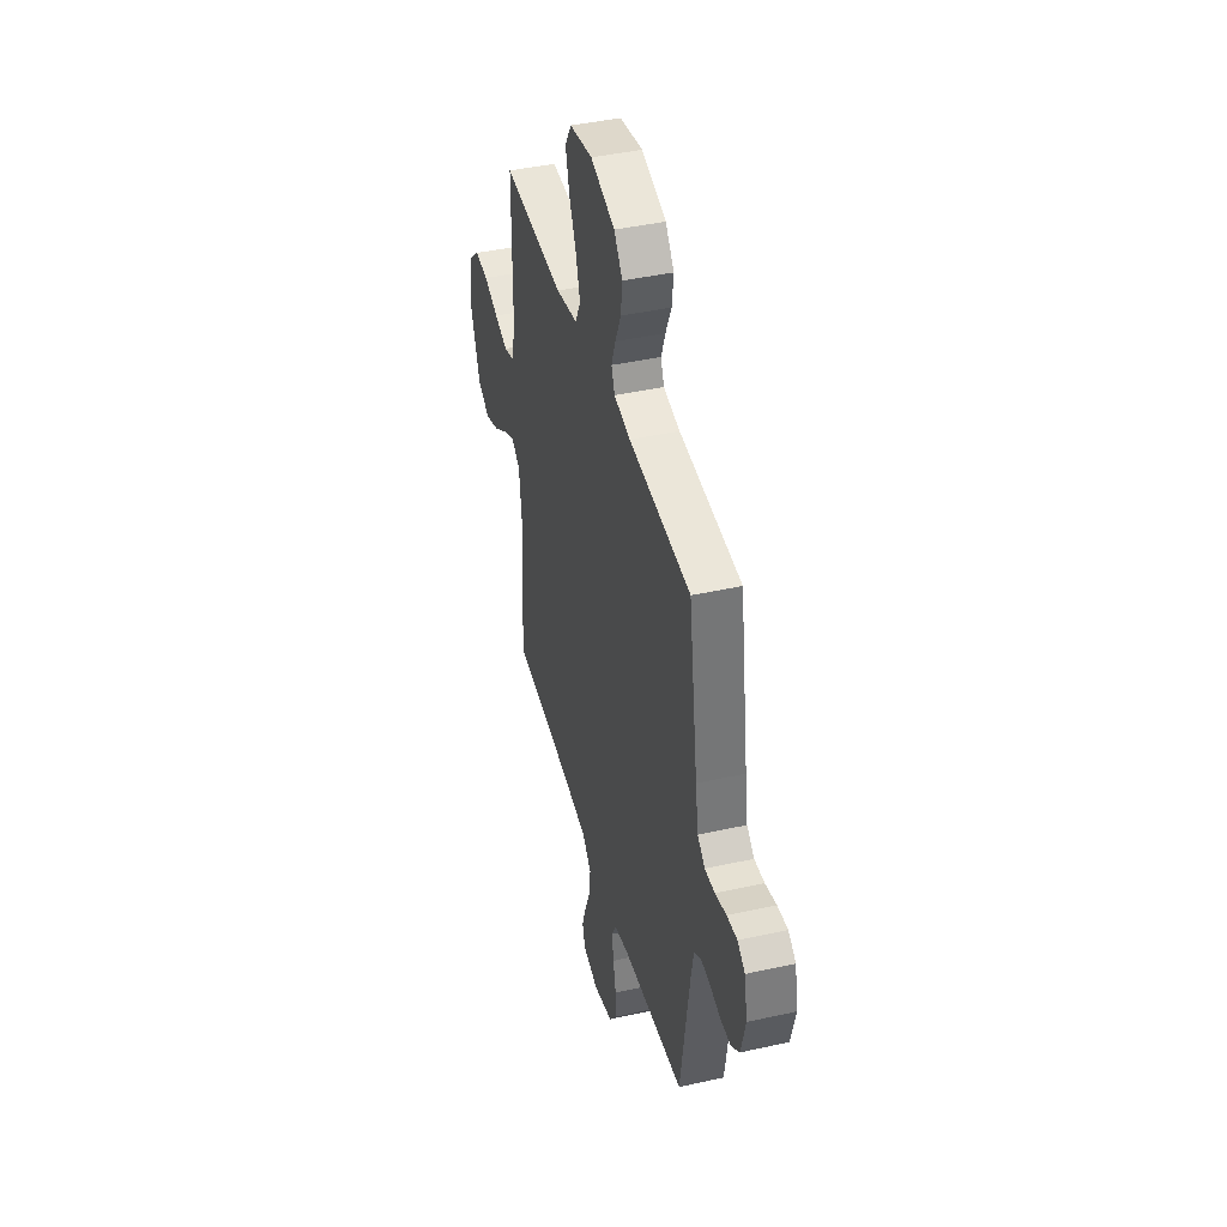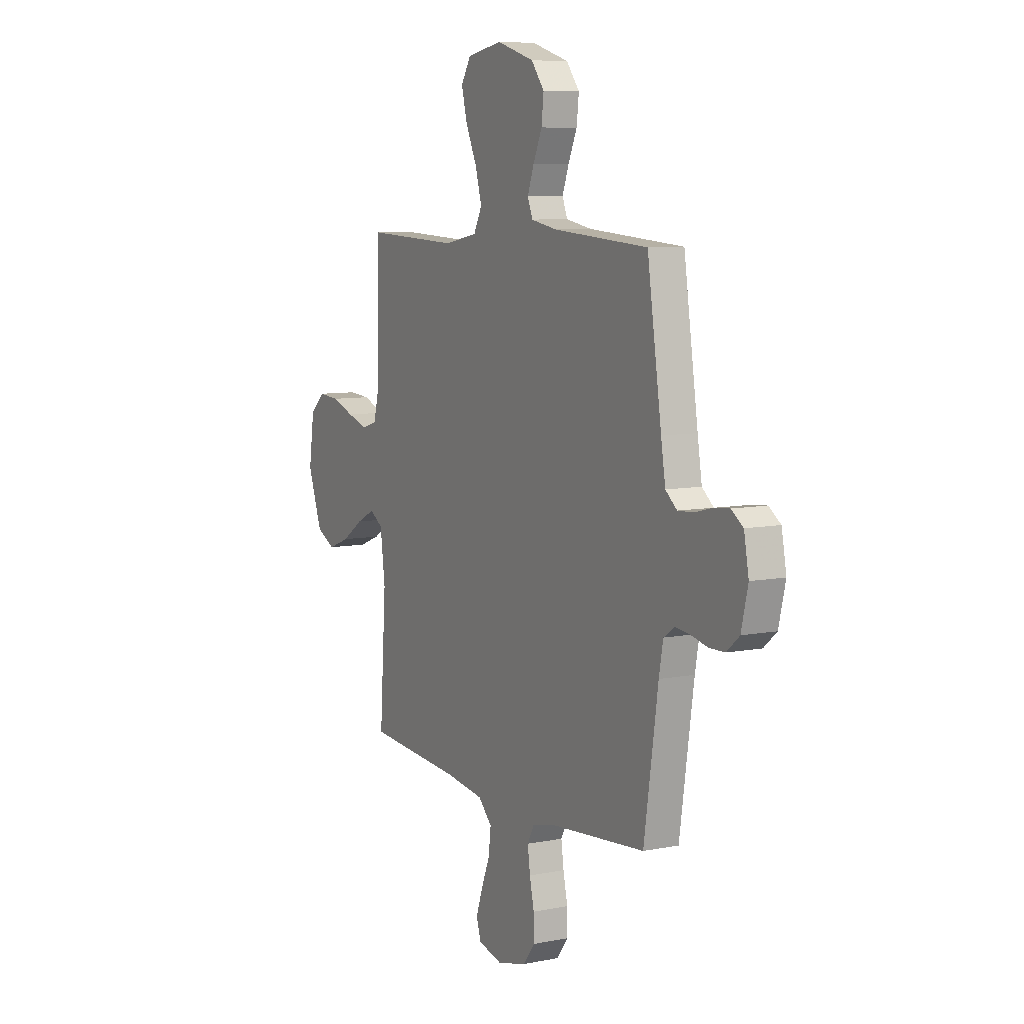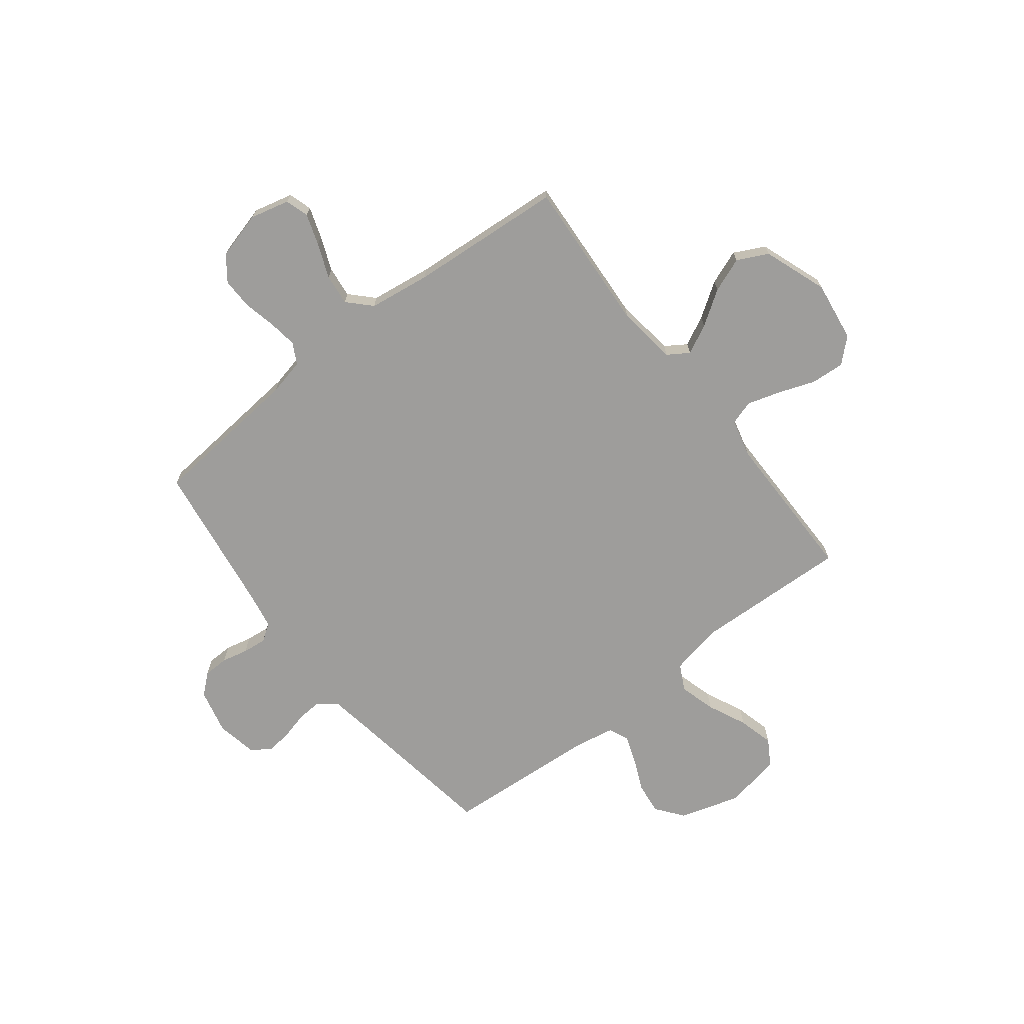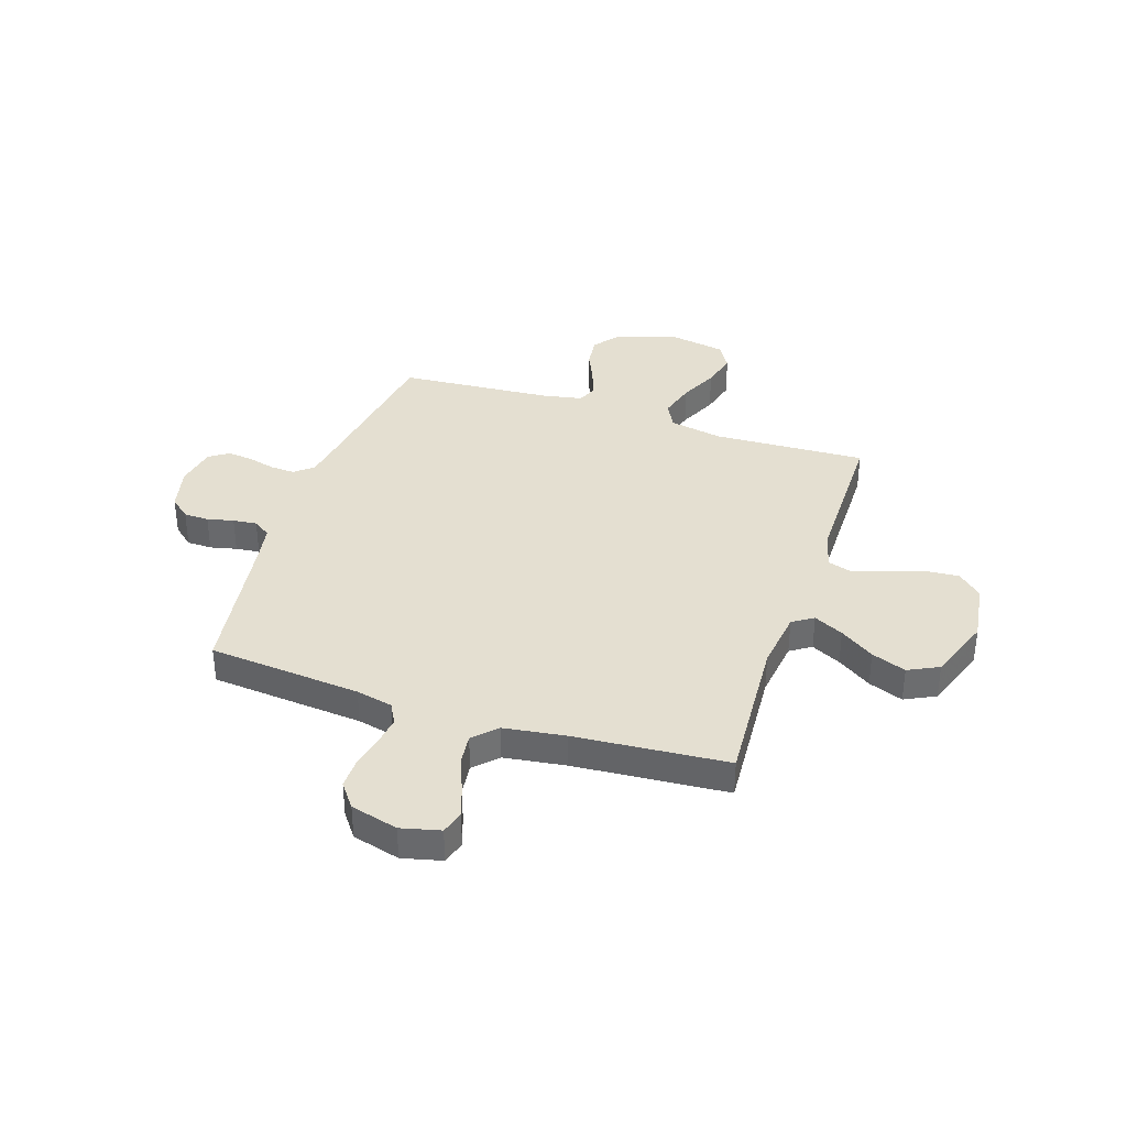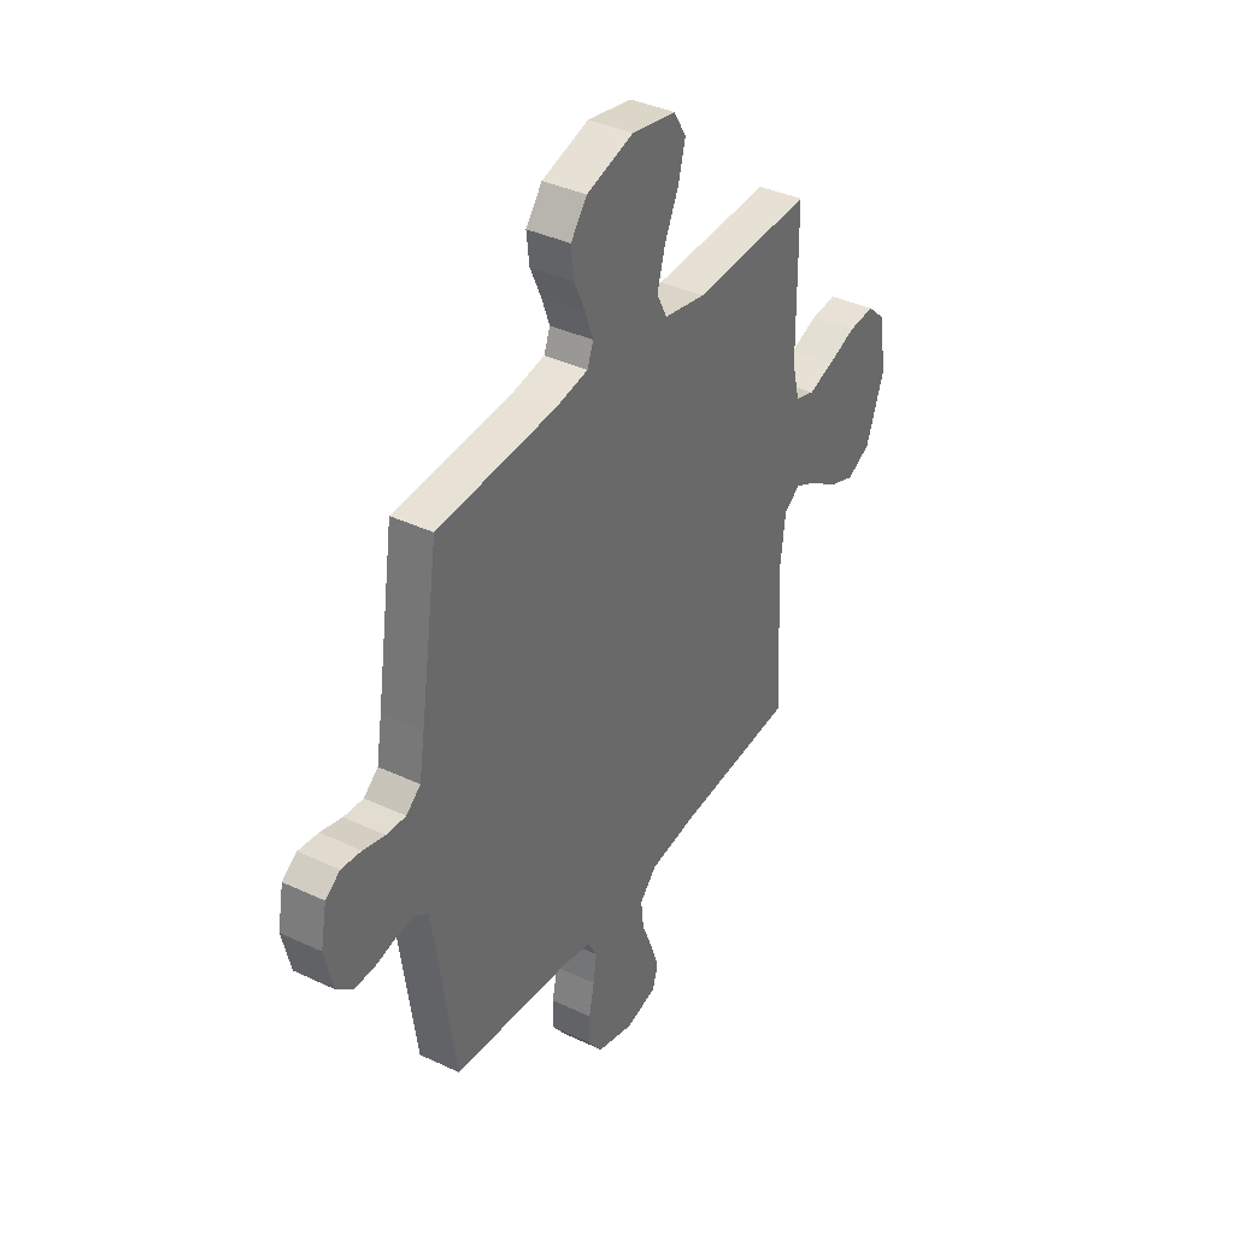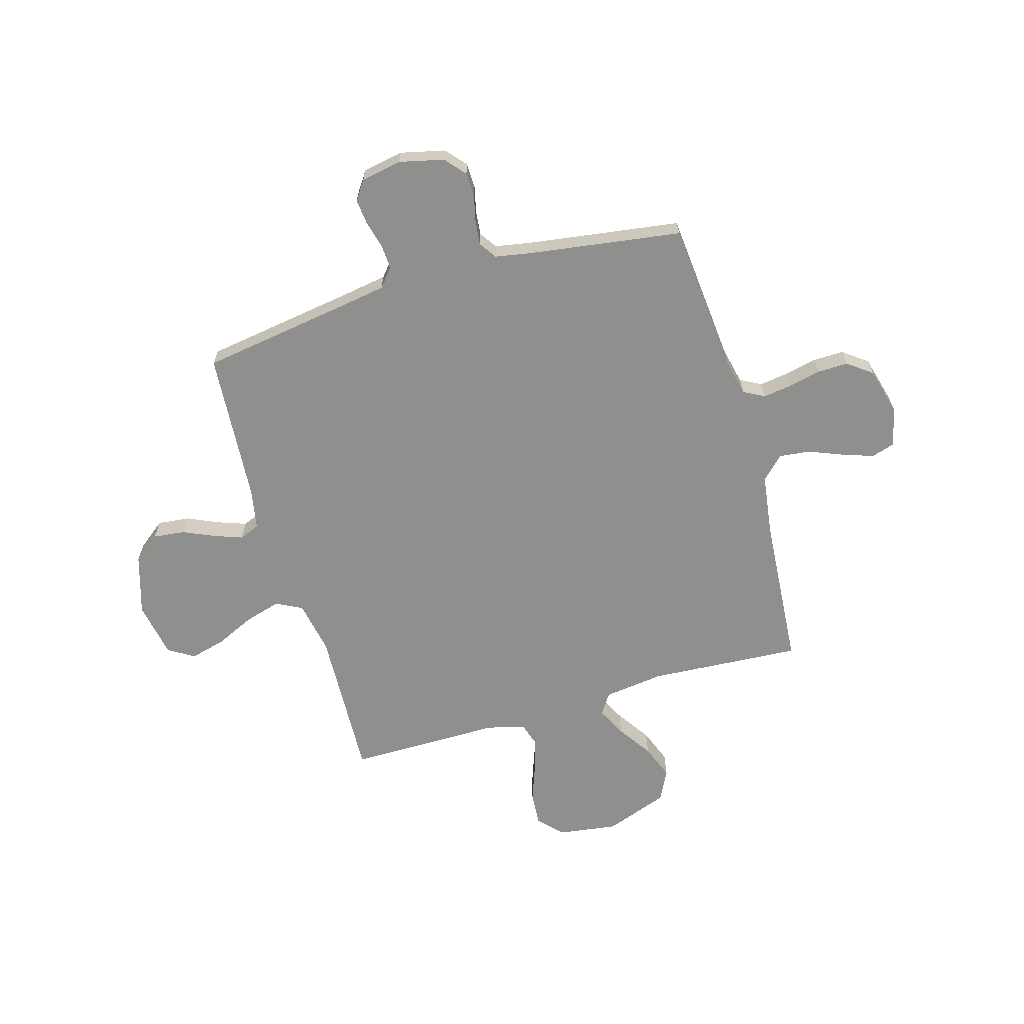
<metadata>
{"format":"obj","ext":"obj","renderer":"f3d","projection":"perspective","resolution":1024,"background":"white","views":[{"elev":42.4,"azim":75.1,"up":"+Z"},{"elev":8.0,"azim":61.2,"up":"+Z"},{"elev":-70.4,"azim":-142.0,"up":"+Y"},{"elev":36.6,"azim":-161.7,"up":"+Y"},{"elev":37.8,"azim":121.0,"up":"+Z"},{"elev":-65.3,"azim":106.3,"up":"+Y"}]}
</metadata>
<code>
v 0.5 0.07 0.5
v 0.545 0.07 0.2
v 0.559 0.07 0.114
v 0.595 0.07 0.084
v 0.644 0.07 0.087
v 0.698 0.07 0.101
v 0.748 0.07 0.106
v 0.785 0.07 0.08
v 0.8 0.07 0
v 0.779 0.07 -0.088
v 0.739 0.07 -0.122
v 0.69 0.07 -0.123
v 0.638 0.07 -0.111
v 0.591 0.07 -0.106
v 0.557 0.07 -0.129
v 0.544 0.07 -0.2
v 0.5 0.07 -0.5
v 0.2 0.07 -0.527
v 0.128 0.07 -0.543
v 0.106 0.07 -0.584
v 0.114 0.07 -0.641
v 0.128 0.07 -0.705
v 0.129 0.07 -0.765
v 0.093 0.07 -0.813
v 0 0.07 -0.838
v -0.077 0.07 -0.819
v -0.091 0.07 -0.773
v -0.07 0.07 -0.712
v -0.043 0.07 -0.645
v -0.036 0.07 -0.584
v -0.079 0.07 -0.54
v -0.2 0.07 -0.523
v -0.5 0.07 -0.5
v -0.48 0.07 -0.2
v -0.495 0.07 -0.082
v -0.536 0.07 -0.055
v -0.594 0.07 -0.084
v -0.661 0.07 -0.129
v -0.729 0.07 -0.155
v -0.789 0.07 -0.125
v -0.834 0.07 0
v -0.817 0.07 0.118
v -0.77 0.07 0.161
v -0.704 0.07 0.156
v -0.633 0.07 0.13
v -0.568 0.07 0.11
v -0.52 0.07 0.125
v -0.501 0.07 0.2
v -0.5 0.07 0.5
v -0.2 0.07 0.487
v -0.095 0.07 0.507
v -0.069 0.07 0.558
v -0.089 0.07 0.629
v -0.124 0.07 0.705
v -0.142 0.07 0.775
v -0.111 0.07 0.826
v 0 0.07 0.846
v 0.118 0.07 0.81
v 0.159 0.07 0.757
v 0.152 0.07 0.695
v 0.124 0.07 0.632
v 0.104 0.07 0.577
v 0.12 0.07 0.537
v 0.2 0.07 0.522
v 0.5 0 0.5
v 0.545 0 0.2
v 0.559 0 0.114
v 0.595 0 0.084
v 0.644 0 0.087
v 0.698 0 0.101
v 0.748 0 0.106
v 0.785 0 0.08
v 0.8 0 0
v 0.779 0 -0.088
v 0.739 0 -0.122
v 0.69 0 -0.123
v 0.638 0 -0.111
v 0.591 0 -0.106
v 0.557 0 -0.129
v 0.544 0 -0.2
v 0.5 0 -0.5
v 0.2 0 -0.527
v 0.128 0 -0.543
v 0.106 0 -0.584
v 0.114 0 -0.641
v 0.128 0 -0.705
v 0.129 0 -0.765
v 0.093 0 -0.813
v 0 0 -0.838
v -0.077 0 -0.819
v -0.091 0 -0.773
v -0.07 0 -0.712
v -0.043 0 -0.645
v -0.036 0 -0.584
v -0.079 0 -0.54
v -0.2 0 -0.523
v -0.5 0 -0.5
v -0.48 0 -0.2
v -0.495 0 -0.082
v -0.536 0 -0.055
v -0.594 0 -0.084
v -0.661 0 -0.129
v -0.729 0 -0.155
v -0.789 0 -0.125
v -0.834 0 0
v -0.817 0 0.118
v -0.77 0 0.161
v -0.704 0 0.156
v -0.633 0 0.13
v -0.568 0 0.11
v -0.52 0 0.125
v -0.501 0 0.2
v -0.5 0 0.5
v -0.2 0 0.487
v -0.095 0 0.507
v -0.069 0 0.558
v -0.089 0 0.629
v -0.124 0 0.705
v -0.142 0 0.775
v -0.111 0 0.826
v 0 0 0.846
v 0.118 0 0.81
v 0.159 0 0.757
v 0.152 0 0.695
v 0.124 0 0.632
v 0.104 0 0.577
v 0.12 0 0.537
v 0.2 0 0.522
f 59 60 61
f 58 59 61
f 57 58 61
f 56 57 61
f 55 56 61
f 54 55 61
f 53 54 61
f 52 53 61 62
f 51 52 62 63
f 48 49 50
f 51 63 64
f 50 51 64
f 48 50 64
f 47 48 64
f 43 44 45
f 42 43 45
f 41 42 45
f 40 41 45
f 39 40 45
f 38 39 45
f 37 38 45
f 36 37 45 46
f 35 36 46 47
f 32 33 34
f 64 1 2
f 47 64 2
f 35 47 2
f 34 35 2
f 32 34 2
f 31 32 2
f 27 28 29
f 26 27 29
f 25 26 29
f 24 25 29
f 23 24 29
f 22 23 29
f 21 22 29
f 20 21 29 30
f 16 17 18
f 15 16 18 19
f 11 12 13
f 10 11 13
f 9 10 13
f 8 9 13
f 7 8 13
f 6 7 13
f 5 6 13
f 4 5 13 14
f 3 4 14 15
f 3 15 19
f 2 3 19
f 31 2 19
f 19 20 30 31
f 125 124 123
f 125 123 122
f 125 122 121
f 125 121 120
f 125 120 119
f 125 119 118
f 125 118 117
f 126 125 117 116
f 127 126 116 115
f 114 113 112
f 128 127 115
f 128 115 114
f 128 114 112
f 128 112 111
f 109 108 107
f 109 107 106
f 109 106 105
f 109 105 104
f 109 104 103
f 109 103 102
f 109 102 101
f 110 109 101 100
f 111 110 100 99
f 98 97 96
f 66 65 128
f 66 128 111
f 66 111 99
f 66 99 98
f 66 98 96
f 66 96 95
f 93 92 91
f 93 91 90
f 93 90 89
f 93 89 88
f 93 88 87
f 93 87 86
f 93 86 85
f 94 93 85 84
f 82 81 80
f 83 82 80 79
f 77 76 75
f 77 75 74
f 77 74 73
f 77 73 72
f 77 72 71
f 77 71 70
f 77 70 69
f 78 77 69 68
f 79 78 68 67
f 83 79 67
f 83 67 66
f 83 66 95
f 95 94 84 83
f 1 65 66 2
f 2 66 67 3
f 3 67 68 4
f 4 68 69 5
f 5 69 70 6
f 6 70 71 7
f 7 71 72 8
f 8 72 73 9
f 9 73 74 10
f 10 74 75 11
f 11 75 76 12
f 12 76 77 13
f 13 77 78 14
f 14 78 79 15
f 15 79 80 16
f 16 80 81 17
f 17 81 82 18
f 18 82 83 19
f 19 83 84 20
f 20 84 85 21
f 21 85 86 22
f 22 86 87 23
f 23 87 88 24
f 24 88 89 25
f 25 89 90 26
f 26 90 91 27
f 27 91 92 28
f 28 92 93 29
f 29 93 94 30
f 30 94 95 31
f 31 95 96 32
f 32 96 97 33
f 33 97 98 34
f 34 98 99 35
f 35 99 100 36
f 36 100 101 37
f 37 101 102 38
f 38 102 103 39
f 39 103 104 40
f 40 104 105 41
f 41 105 106 42
f 42 106 107 43
f 43 107 108 44
f 44 108 109 45
f 45 109 110 46
f 46 110 111 47
f 47 111 112 48
f 48 112 113 49
f 49 113 114 50
f 50 114 115 51
f 51 115 116 52
f 52 116 117 53
f 53 117 118 54
f 54 118 119 55
f 55 119 120 56
f 56 120 121 57
f 57 121 122 58
f 58 122 123 59
f 59 123 124 60
f 60 124 125 61
f 61 125 126 62
f 62 126 127 63
f 63 127 128 64
f 64 128 65 1

</code>
